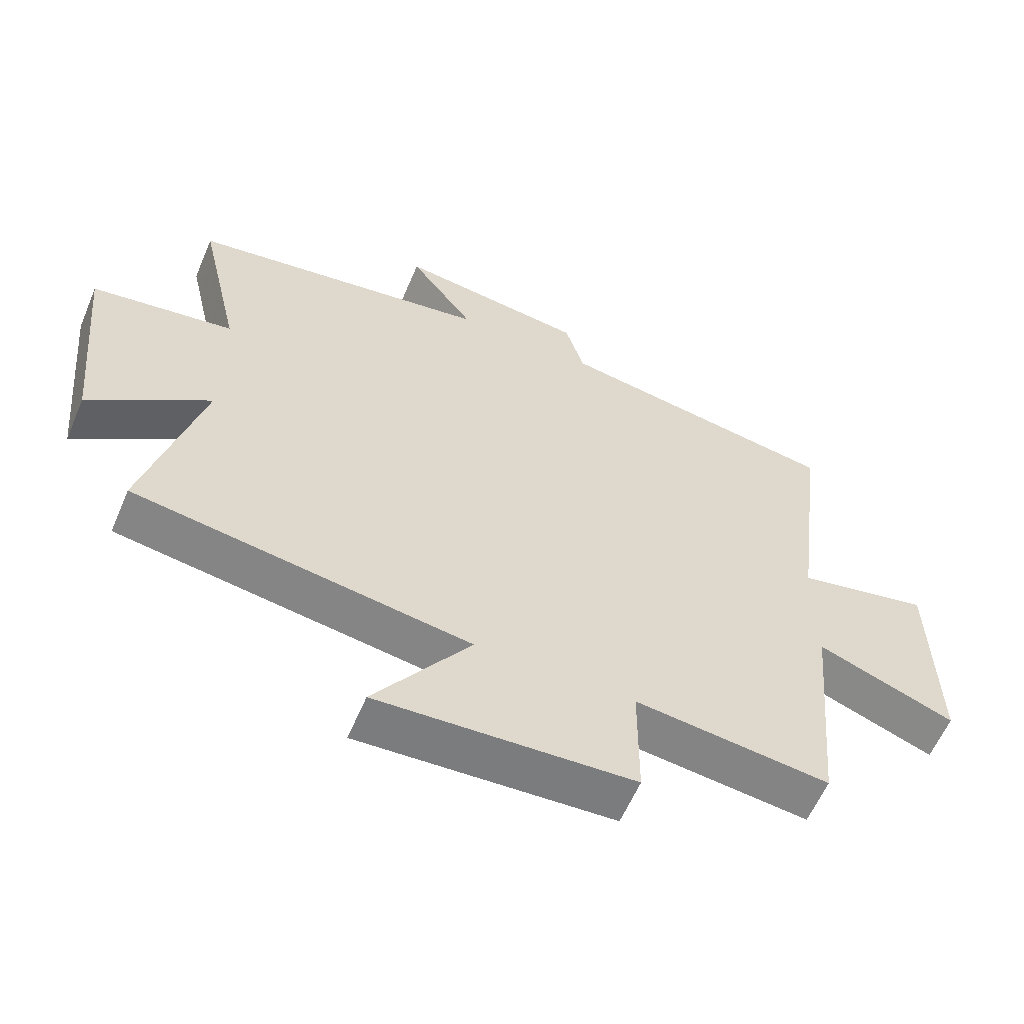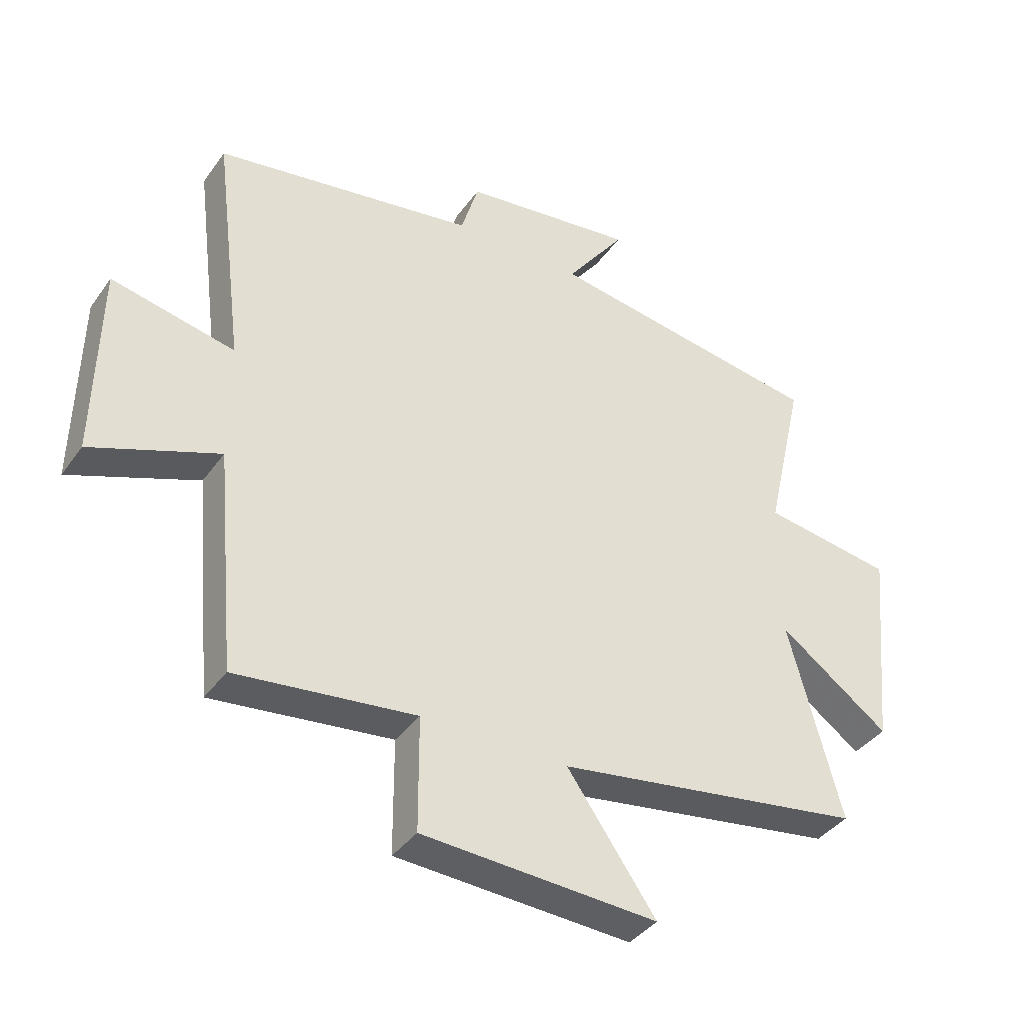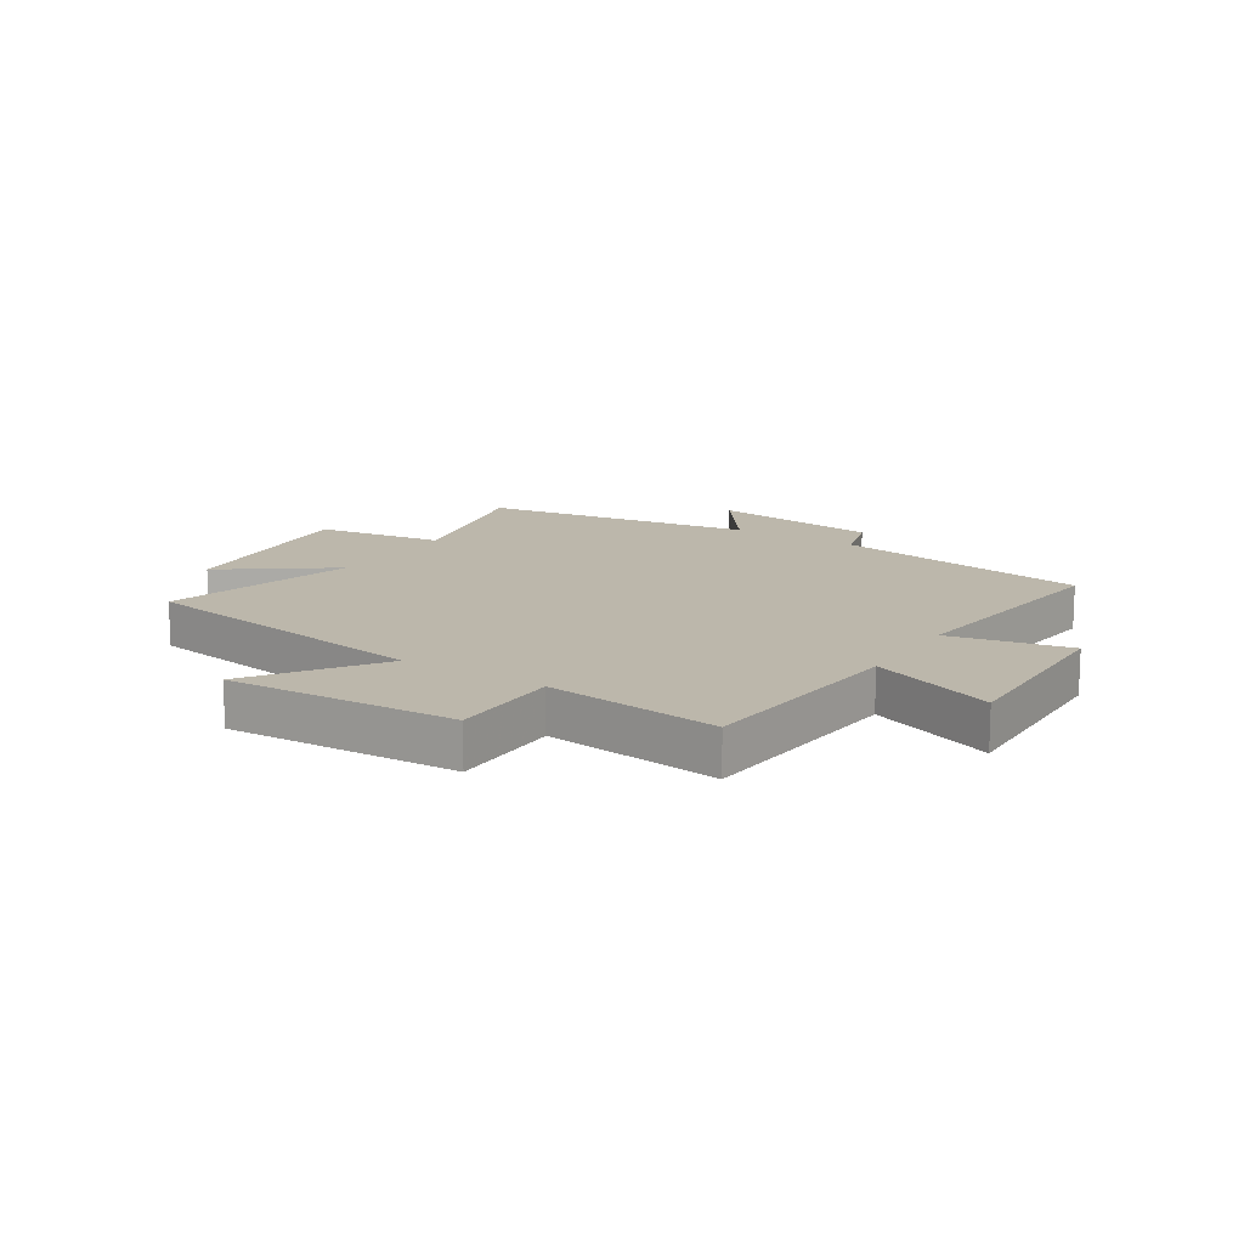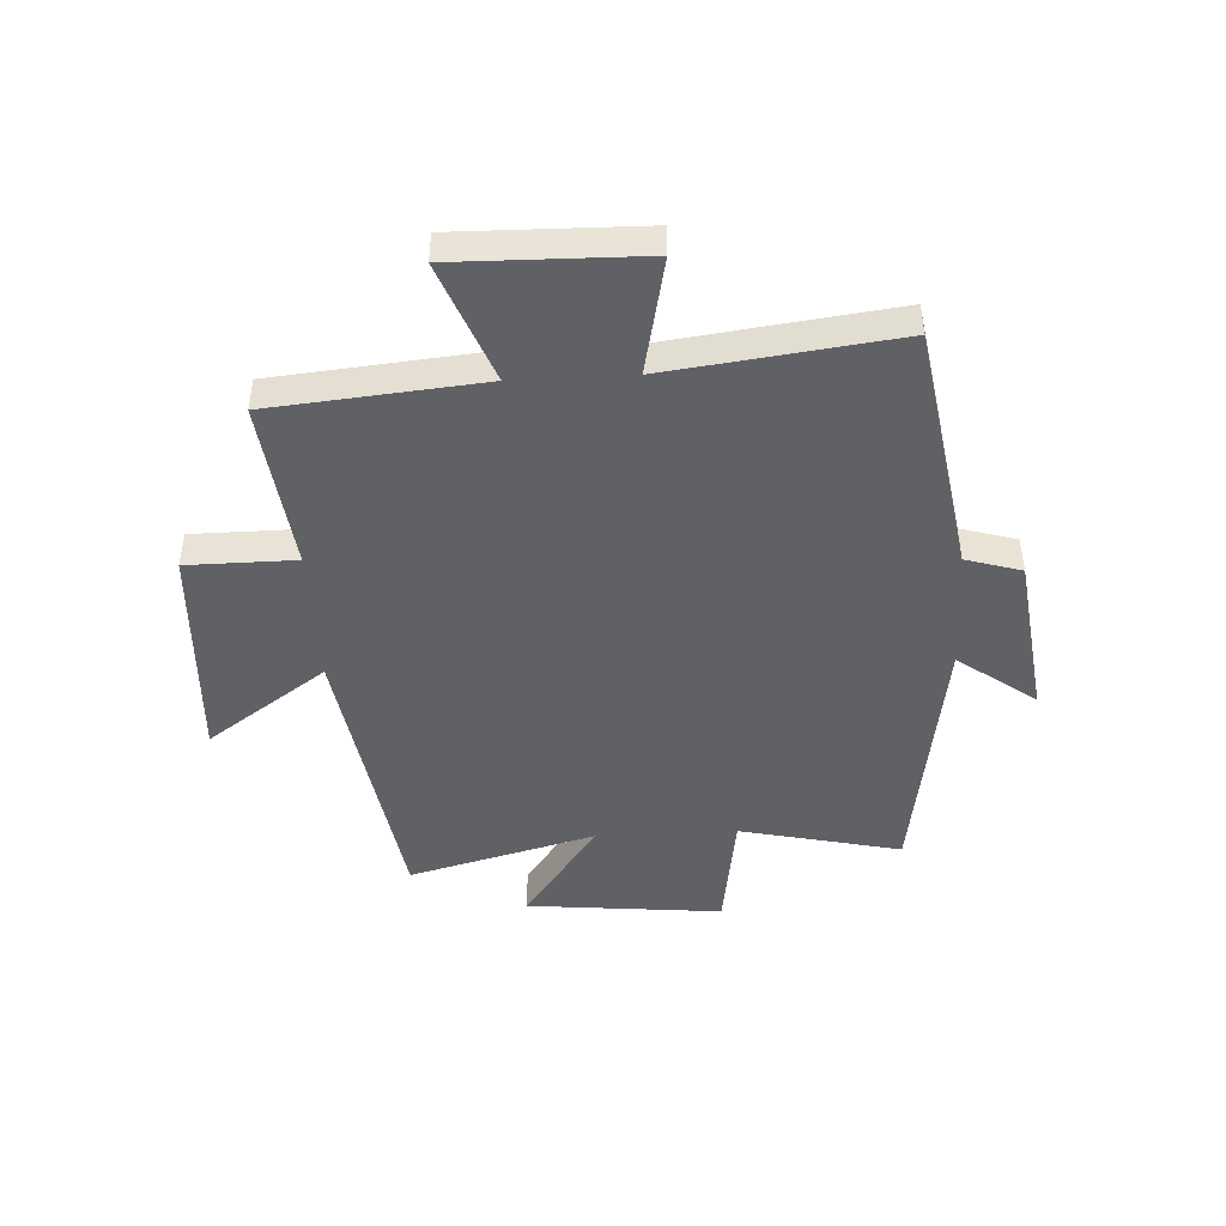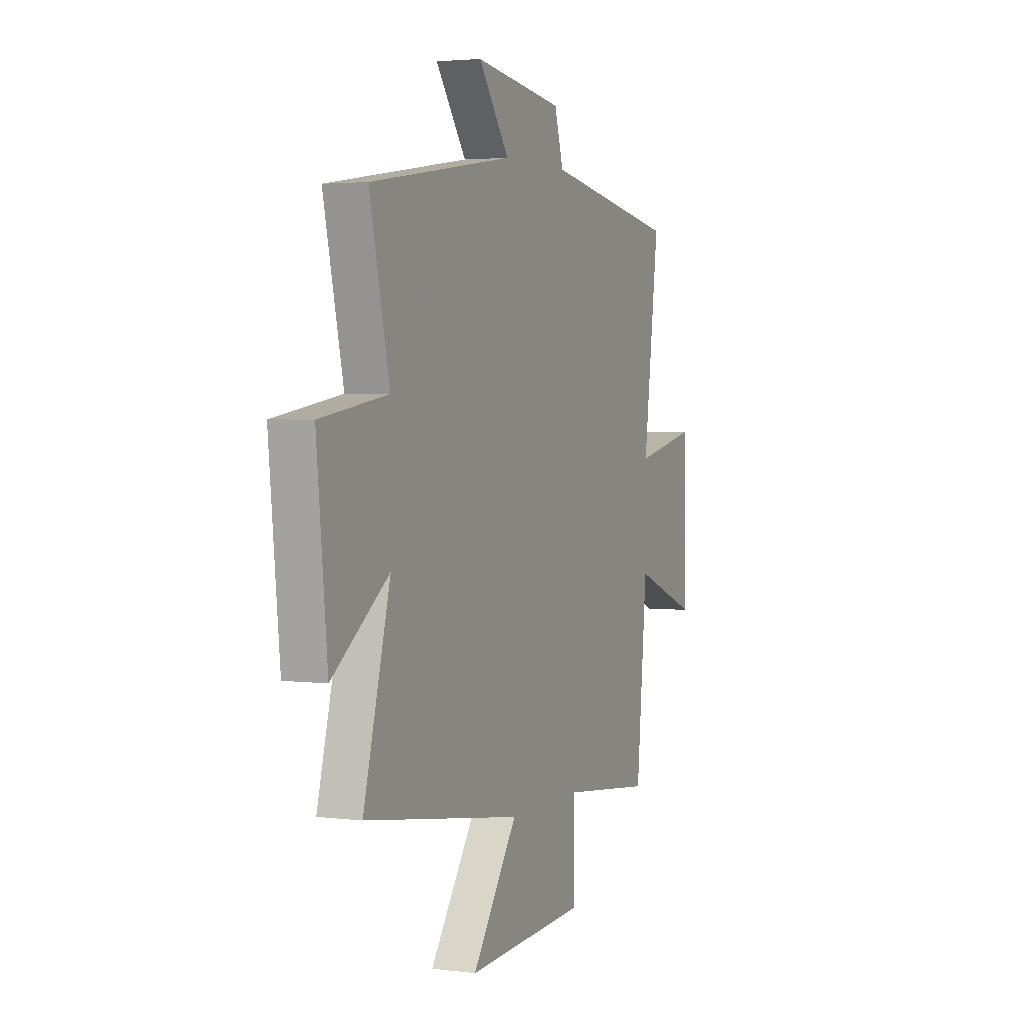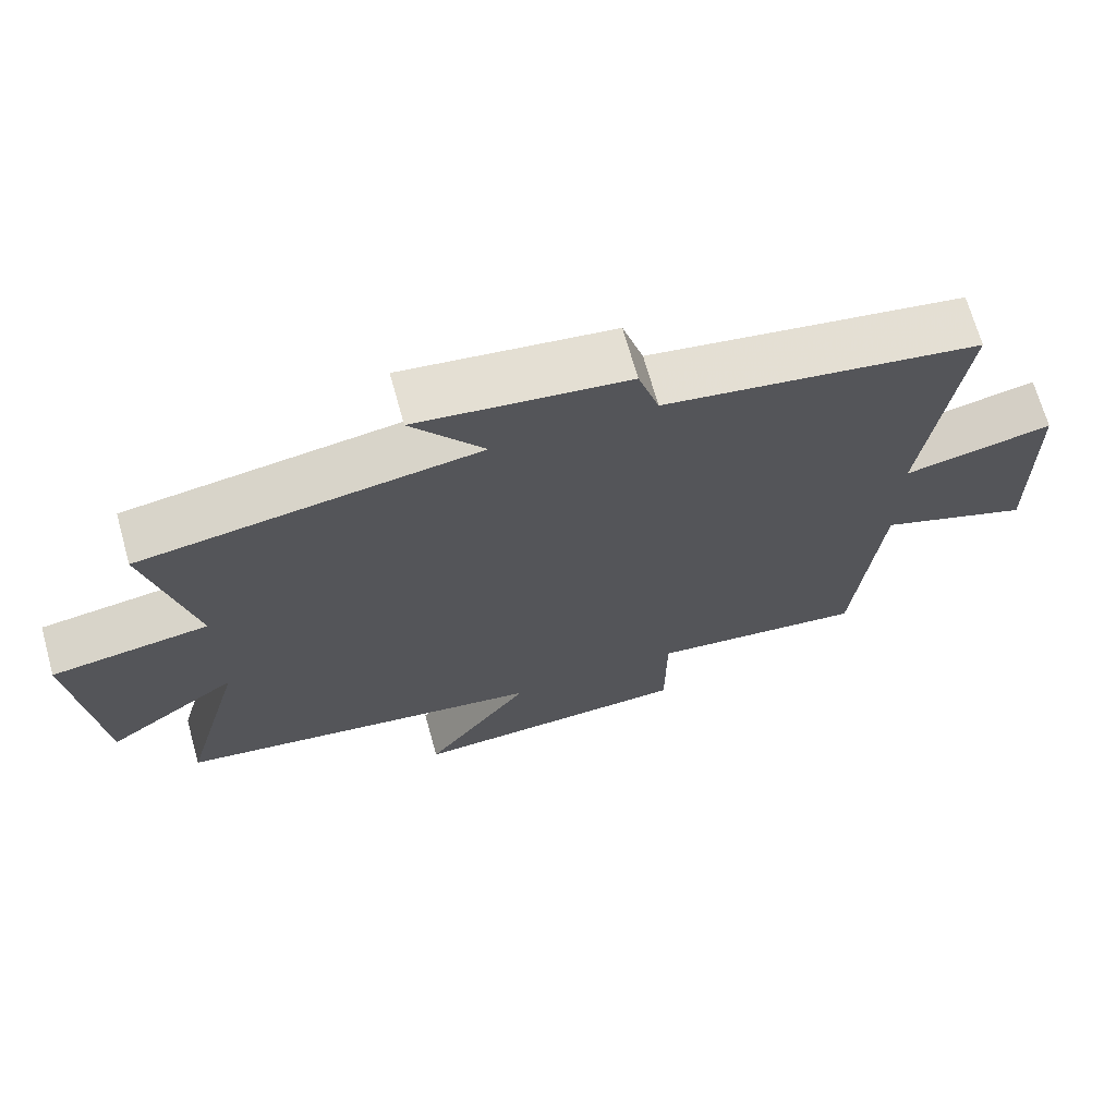
<metadata>
{"format":"obj","ext":"obj","renderer":"f3d","projection":"perspective","resolution":1024,"background":"white","views":[{"elev":-59.6,"azim":157.1,"up":"+Z"},{"elev":-38.9,"azim":-31.7,"up":"+Z"},{"elev":14.5,"azim":-147.5,"up":"+Y"},{"elev":-45.5,"azim":-86.9,"up":"+Y"},{"elev":3.0,"azim":113.4,"up":"+Z"},{"elev":69.3,"azim":164.4,"up":"+Z"}]}
</metadata>
<code>
v 0.564 0.07 0.429
v 0.5 0.07 0.148
v 0.717 0.07 0.116
v 0.683 0.07 -0.226
v 0.5 0.07 -0.094
v 0.587 0.07 -0.421
v 0.075 0.07 -0.5
v 0.222 0.07 -0.709
v -0.168 0.07 -0.689
v -0.169 0.07 -0.5
v -0.466 0.07 -0.535
v -0.5 0.07 -0.168
v -0.71 0.07 -0.249
v -0.704 0.07 0.075
v -0.5 0.07 0.032
v -0.55 0.07 0.428
v -0.116 0.07 0.5
v -0.087 0.07 0.597
v 0.201 0.07 0.635
v 0.102 0.07 0.5
v 0.564 0 0.429
v 0.5 0 0.148
v 0.717 0 0.116
v 0.683 0 -0.226
v 0.5 0 -0.094
v 0.587 0 -0.421
v 0.075 0 -0.5
v 0.222 0 -0.709
v -0.168 0 -0.689
v -0.169 0 -0.5
v -0.466 0 -0.535
v -0.5 0 -0.168
v -0.71 0 -0.249
v -0.704 0 0.075
v -0.5 0 0.032
v -0.55 0 0.428
v -0.116 0 0.5
v -0.087 0 0.597
v 0.201 0 0.635
v 0.102 0 0.5
f 17 18 19 20
f 15 16 17 20
f 15 20 1 2
f 12 13 14 15
f 10 11 12 15
f 10 15 2 3
f 7 8 9 10
f 5 6 7 10
f 5 10 3
f 3 4 5
f 40 39 38 37
f 40 37 36 35
f 22 21 40 35
f 35 34 33 32
f 35 32 31 30
f 23 22 35 30
f 30 29 28 27
f 30 27 26 25
f 23 30 25
f 25 24 23
f 1 21 22 2
f 2 22 23 3
f 3 23 24 4
f 4 24 25 5
f 5 25 26 6
f 6 26 27 7
f 7 27 28 8
f 8 28 29 9
f 9 29 30 10
f 10 30 31 11
f 11 31 32 12
f 12 32 33 13
f 13 33 34 14
f 14 34 35 15
f 15 35 36 16
f 16 36 37 17
f 17 37 38 18
f 18 38 39 19
f 19 39 40 20
f 20 40 21 1

</code>
